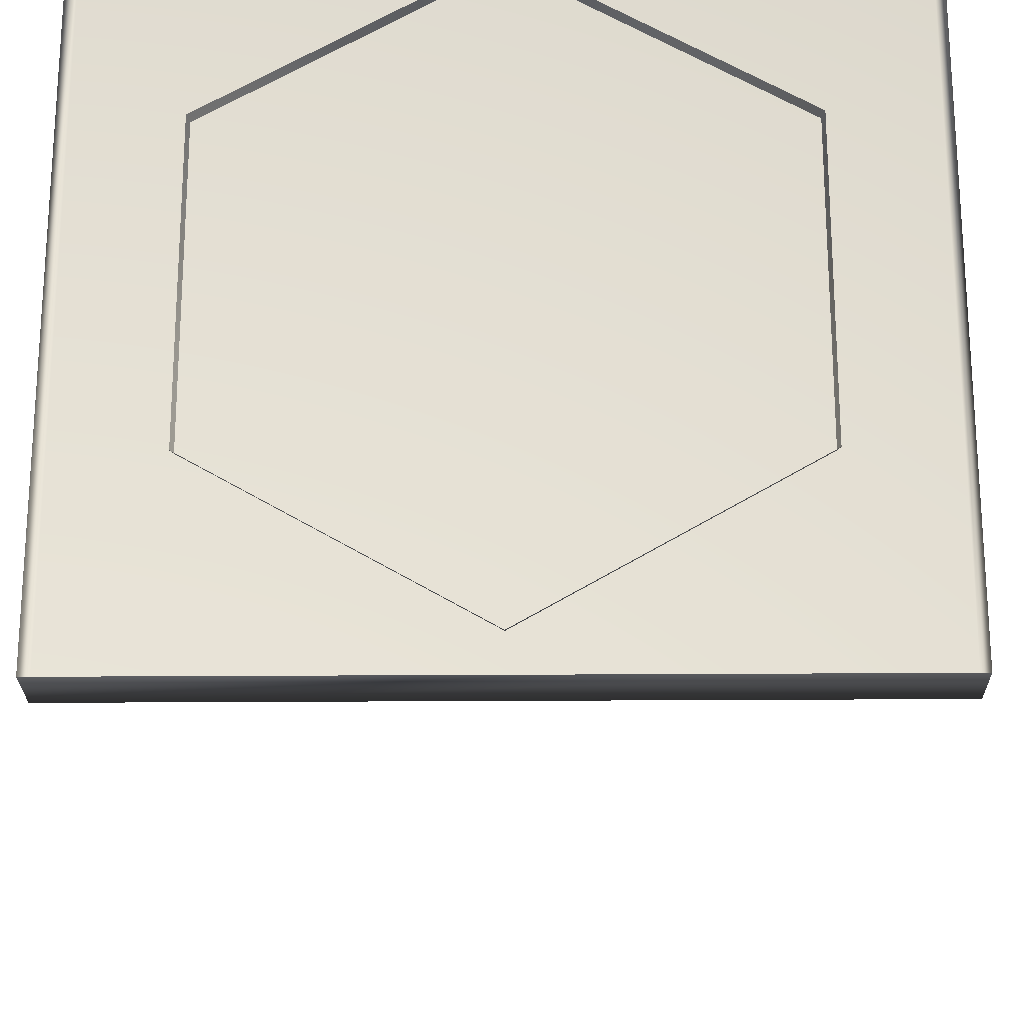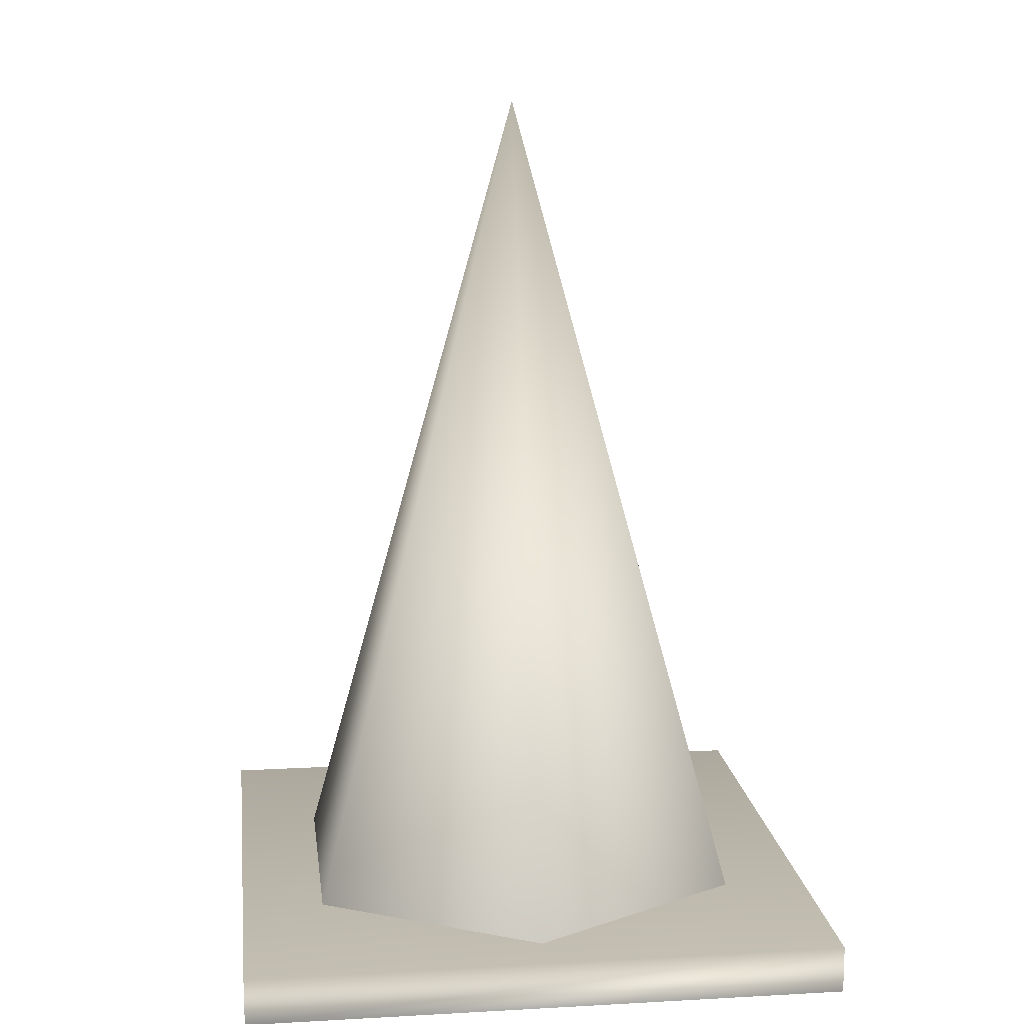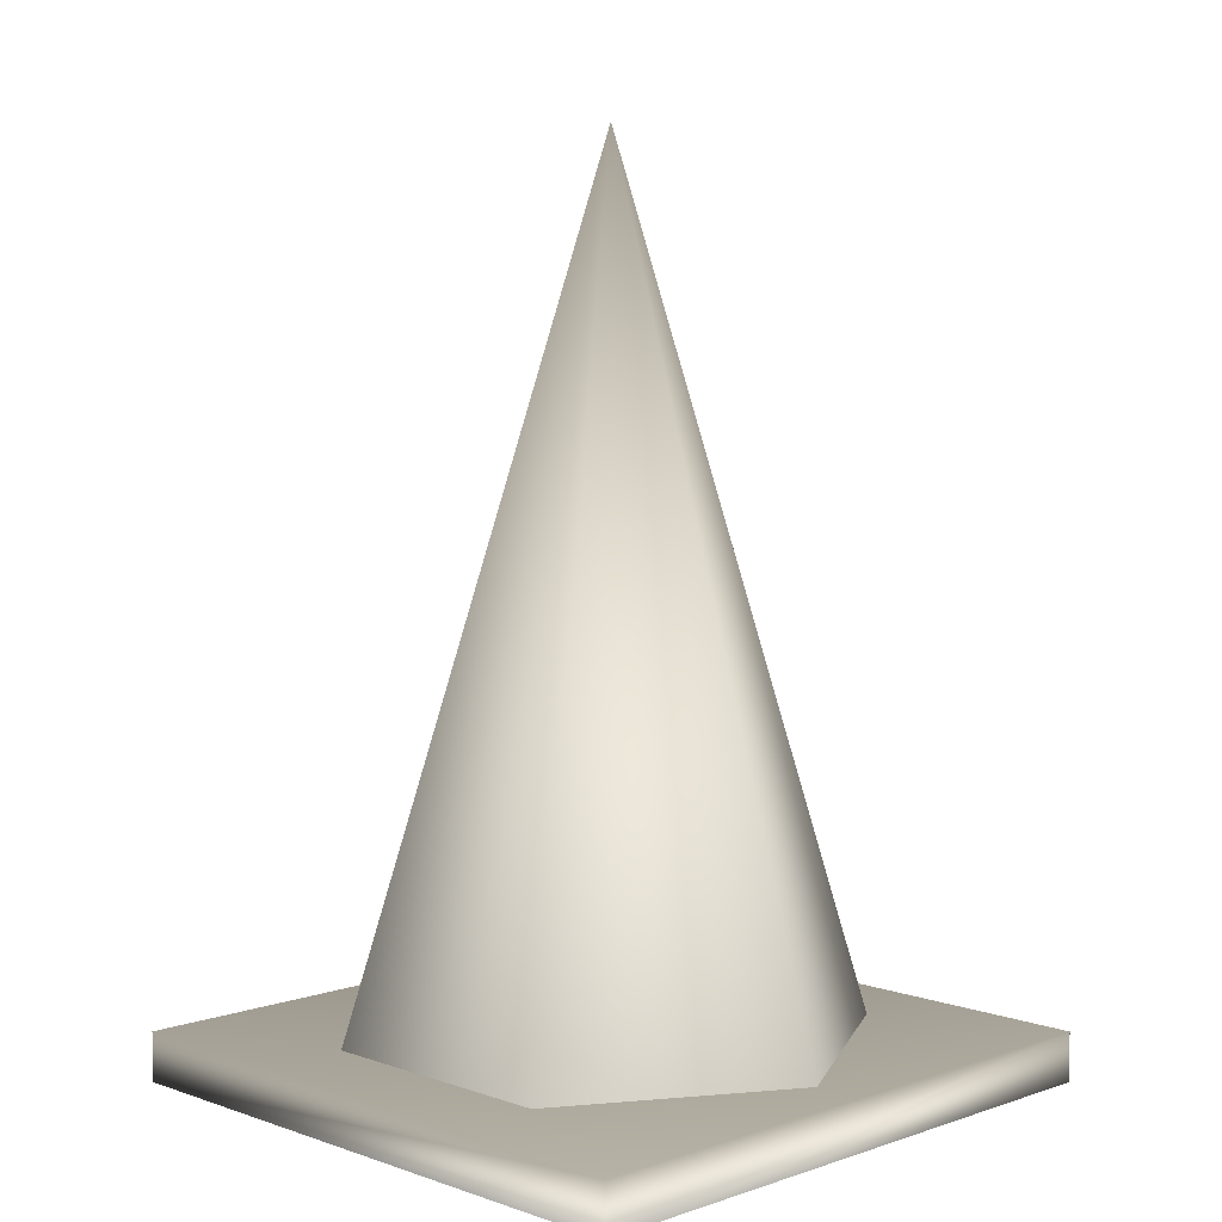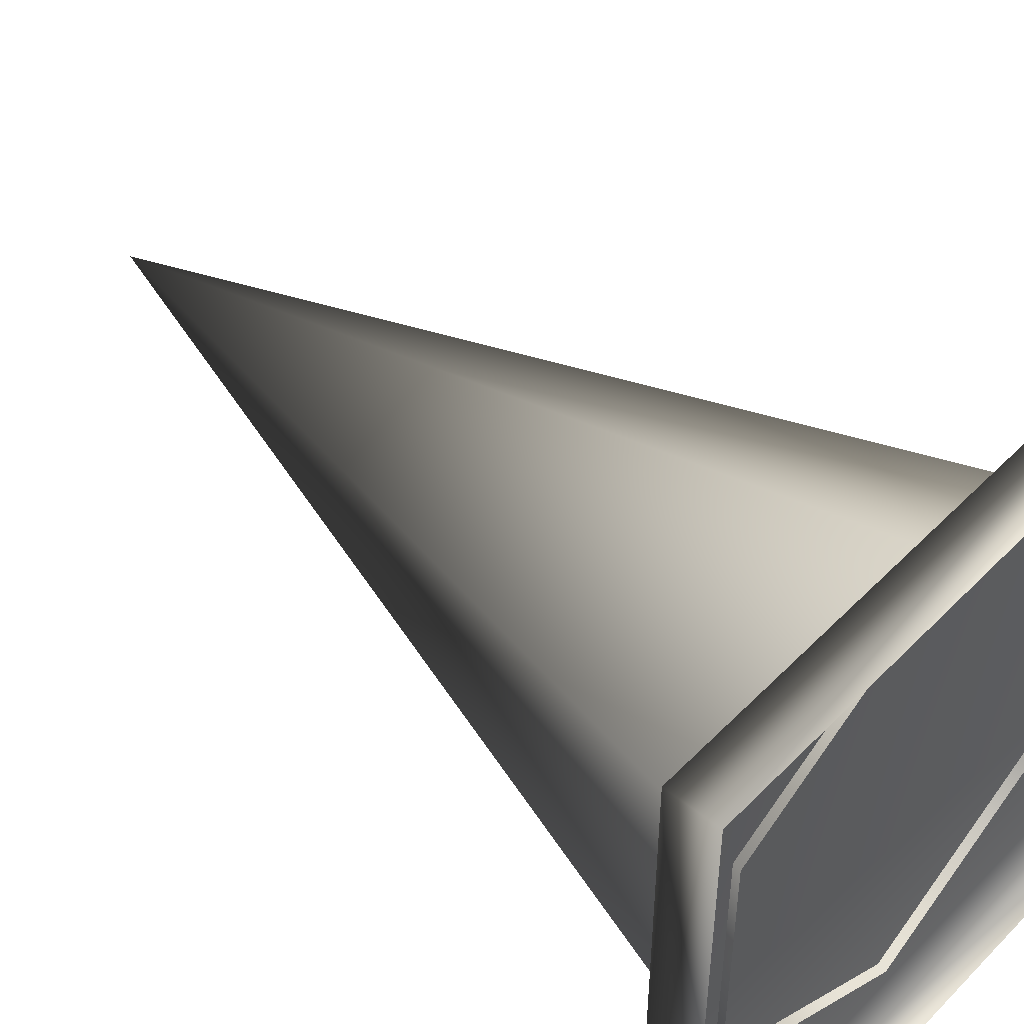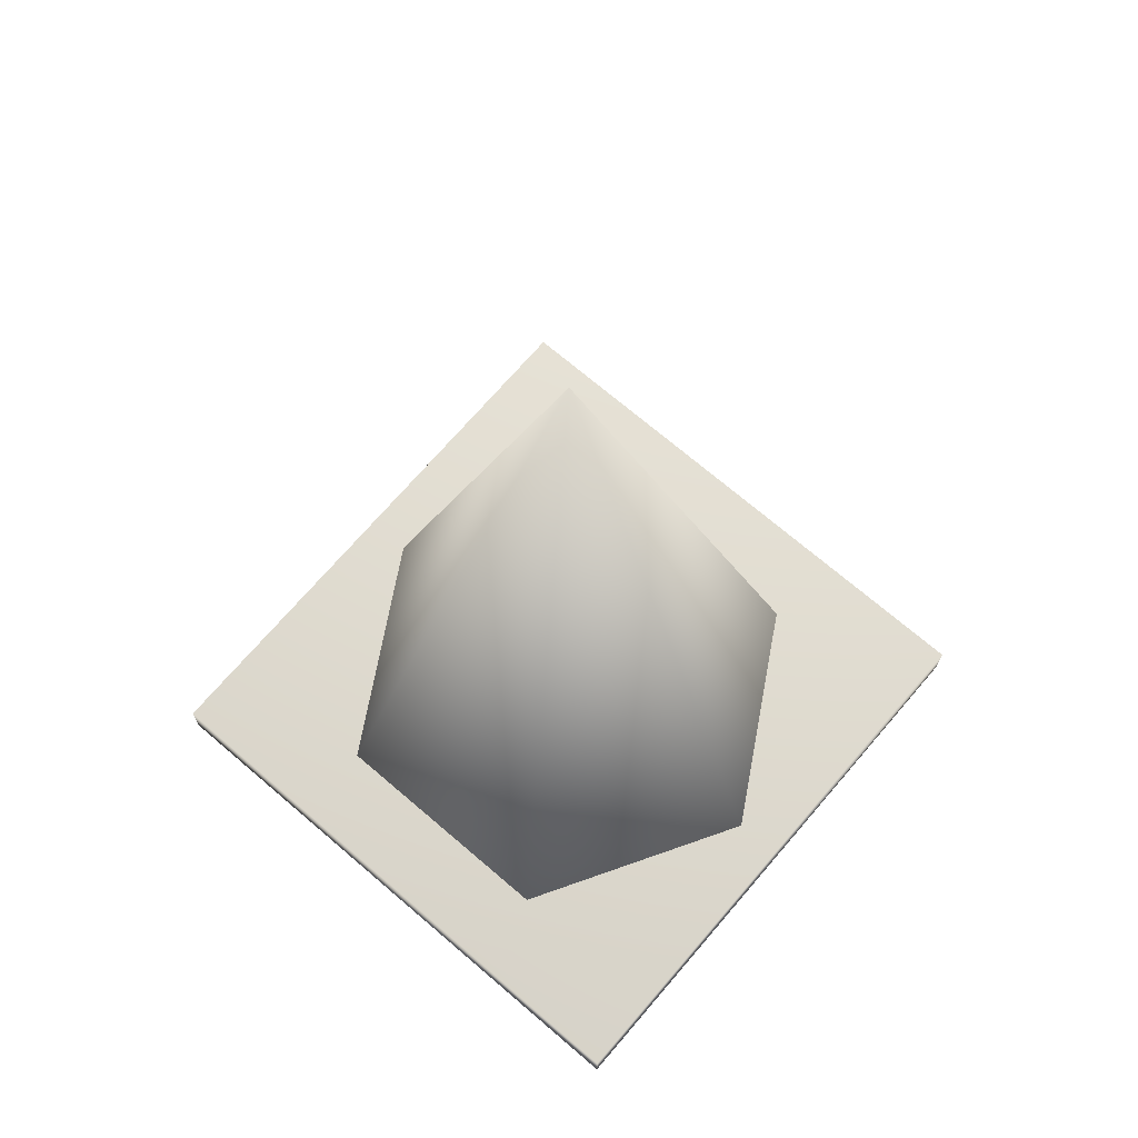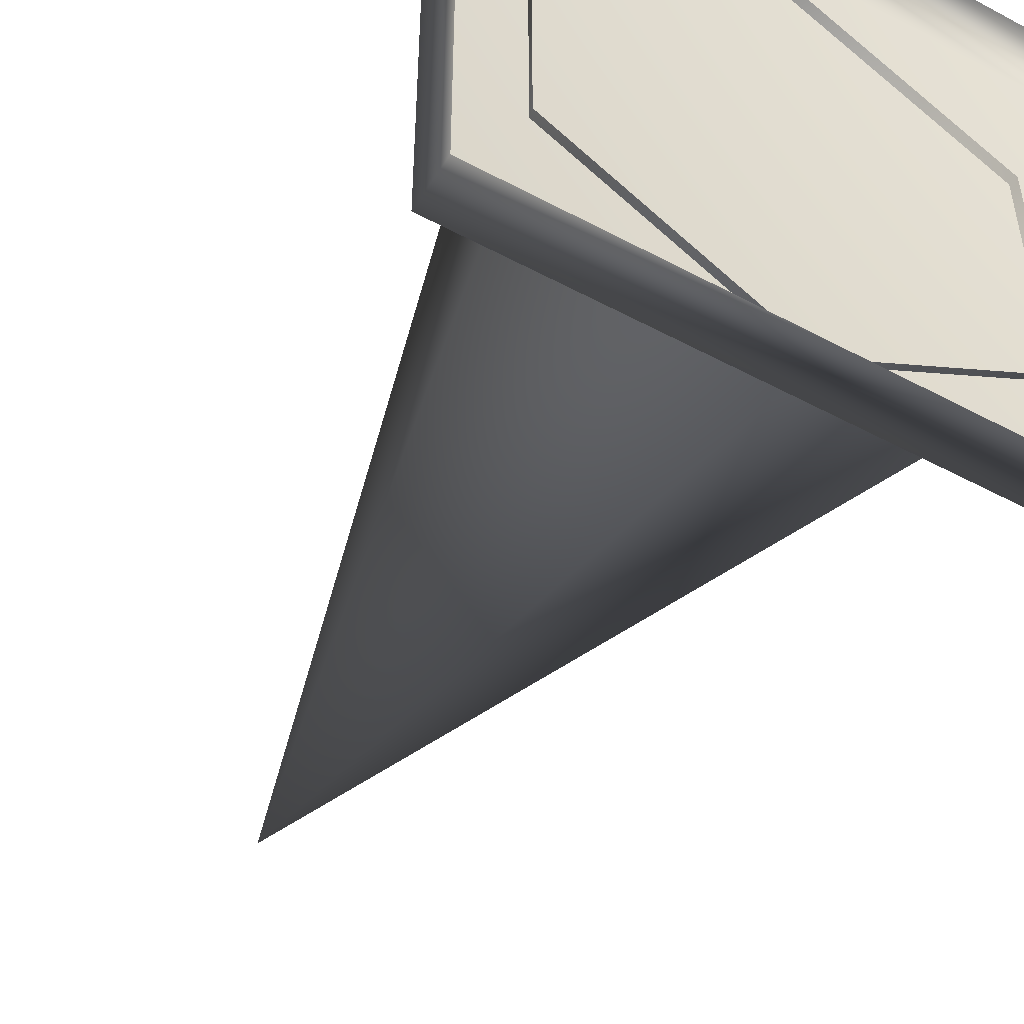
<metadata>
{"format":"obj","ext":"obj","renderer":"f3d","projection":"perspective","resolution":1024,"background":"white","views":[{"elev":-23.3,"azim":0.7,"up":"+Z"},{"elev":13.3,"azim":172.9,"up":"+Y"},{"elev":6.0,"azim":135.3,"up":"+Y"},{"elev":48.7,"azim":-48.3,"up":"+Z"},{"elev":70.6,"azim":-49.4,"up":"+Y"},{"elev":-50.0,"azim":-30.5,"up":"+Z"}]}
</metadata>
<code>
v 0 6.604 0.6832
v -1.484 0.9364 1.54
v 1e-05 0.9359 2.397
v 1.484 0.9354 1.54
v 1.484 0.9356 -0.1738
v 1e-05 0.9357 -1.031
v -1.484 0.936 -0.1737
v 2.038 0.9918 2.702
v 2.038 0.9918 -1.335
v -2.041 0.9918 -1.335
v -2.041 0.9918 2.702
v 2.038 0.668 2.702
v 2.038 0.668 -1.335
v -2.041 0.668 -1.335
v -2.041 0.668 2.702
f 3 1 2
f 4 1 3
f 6 1 5
f 5 1 4
f 7 1 6
f 2 1 7
f 8 9 10 11
f 8 11 15 12
f 9 8 12 13
f 10 9 13 14
f 11 10 14 15

</code>
